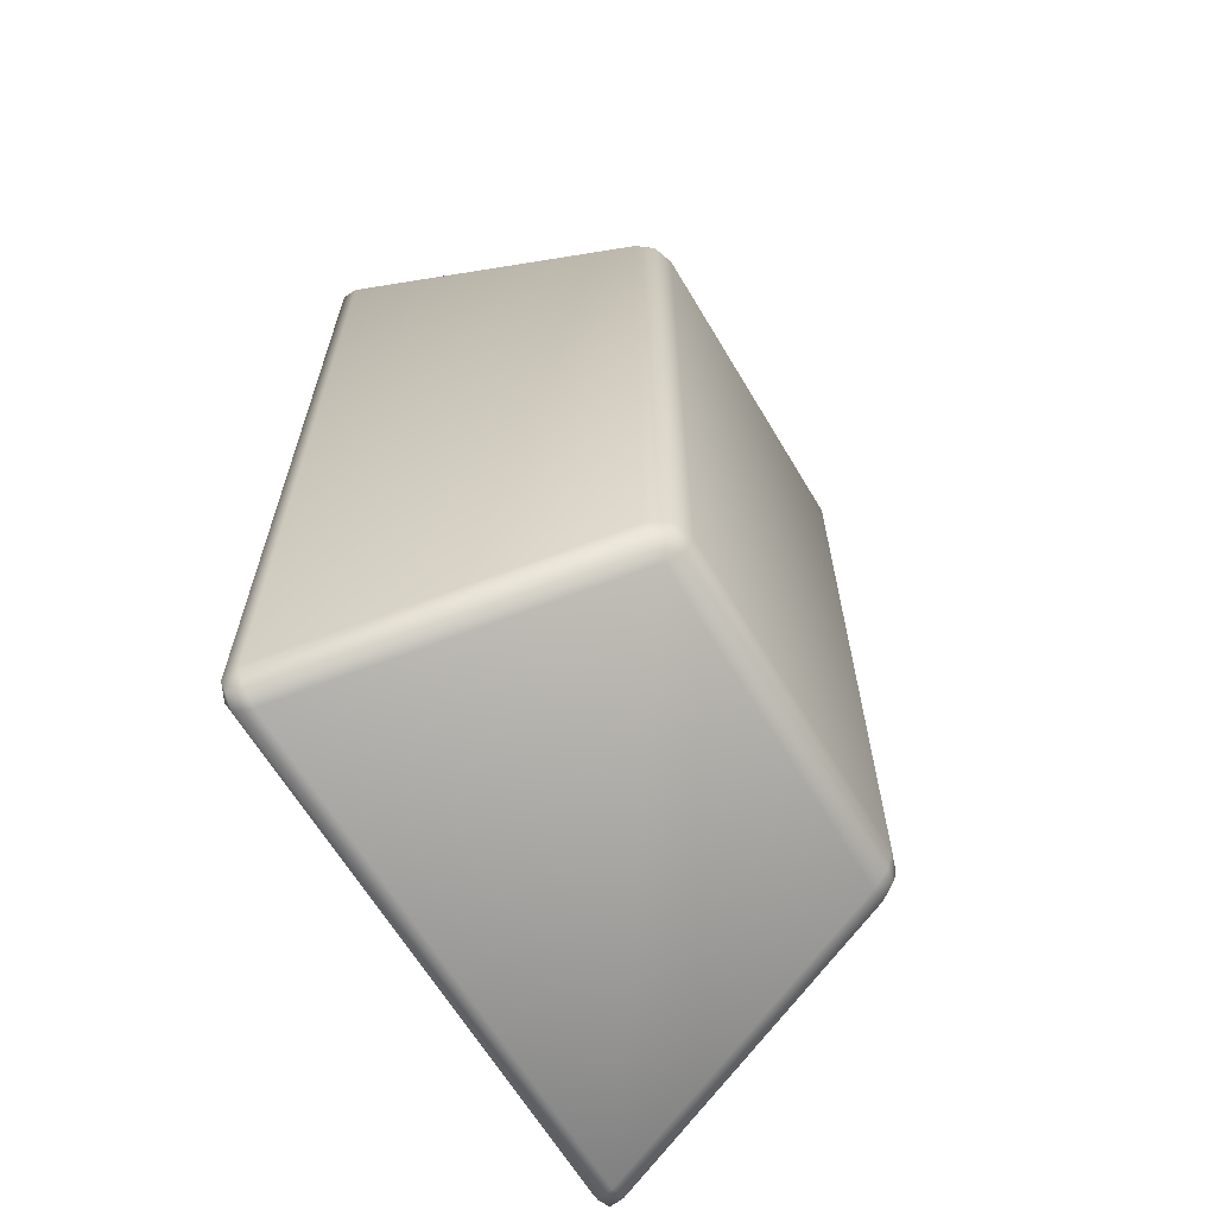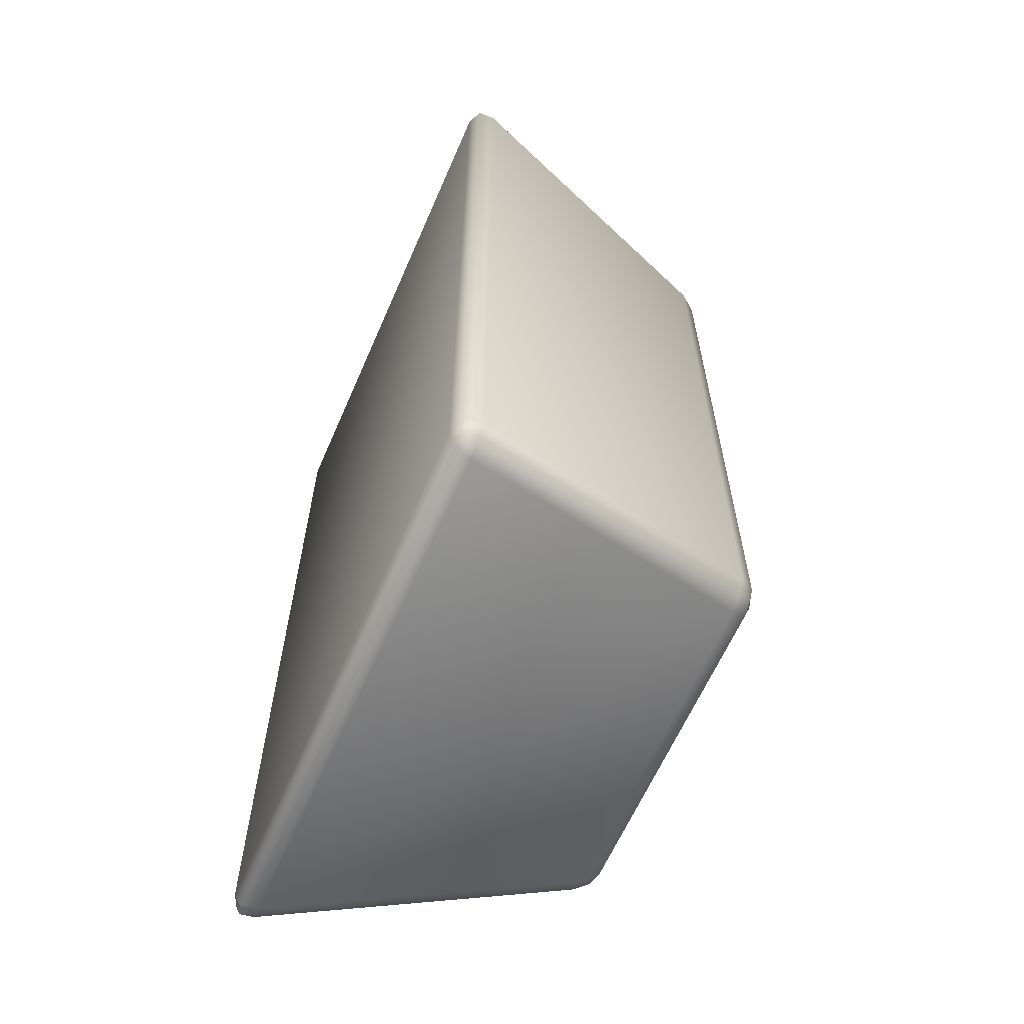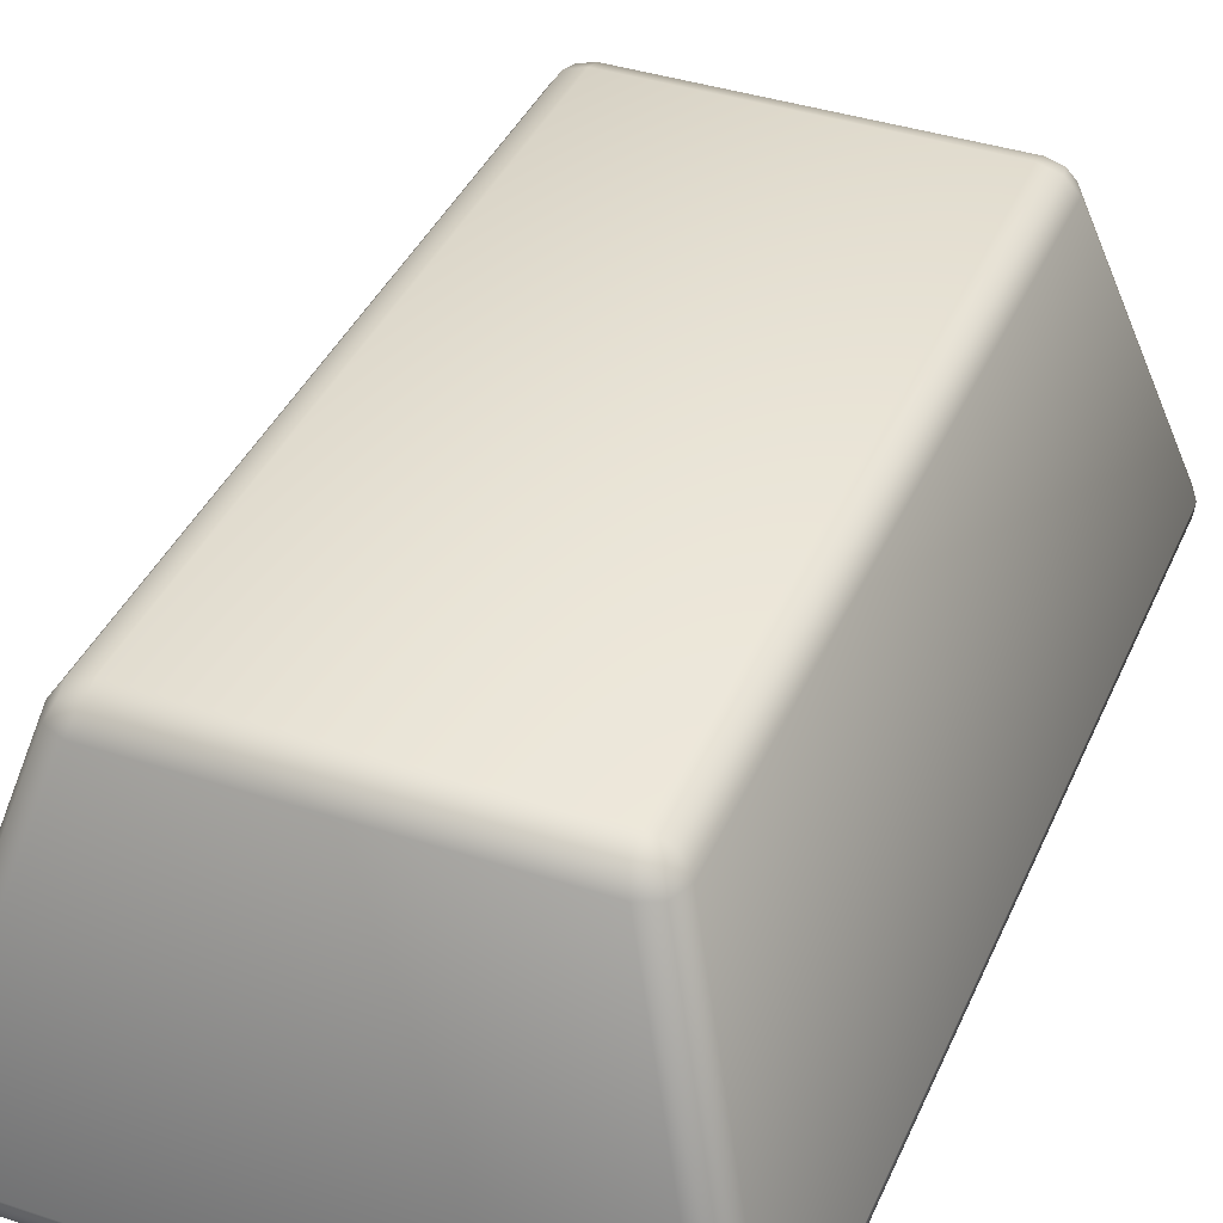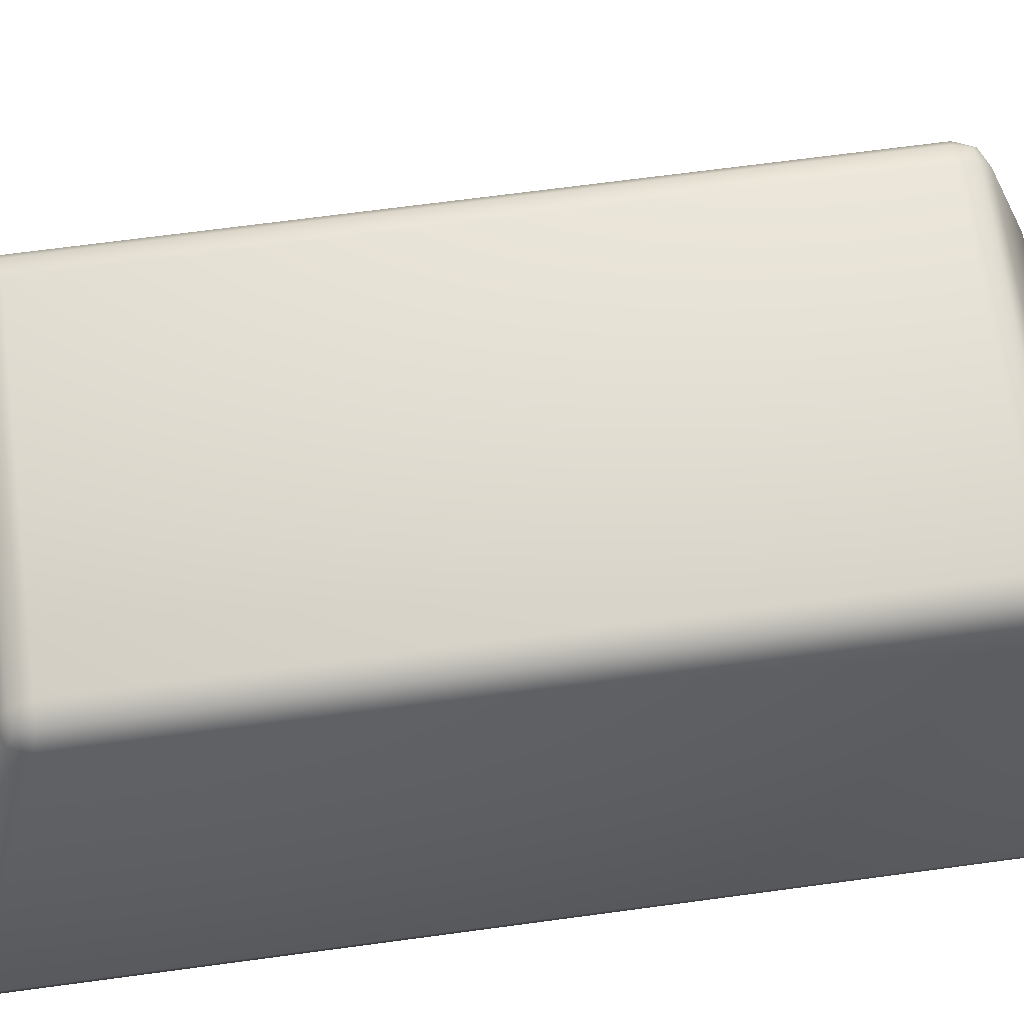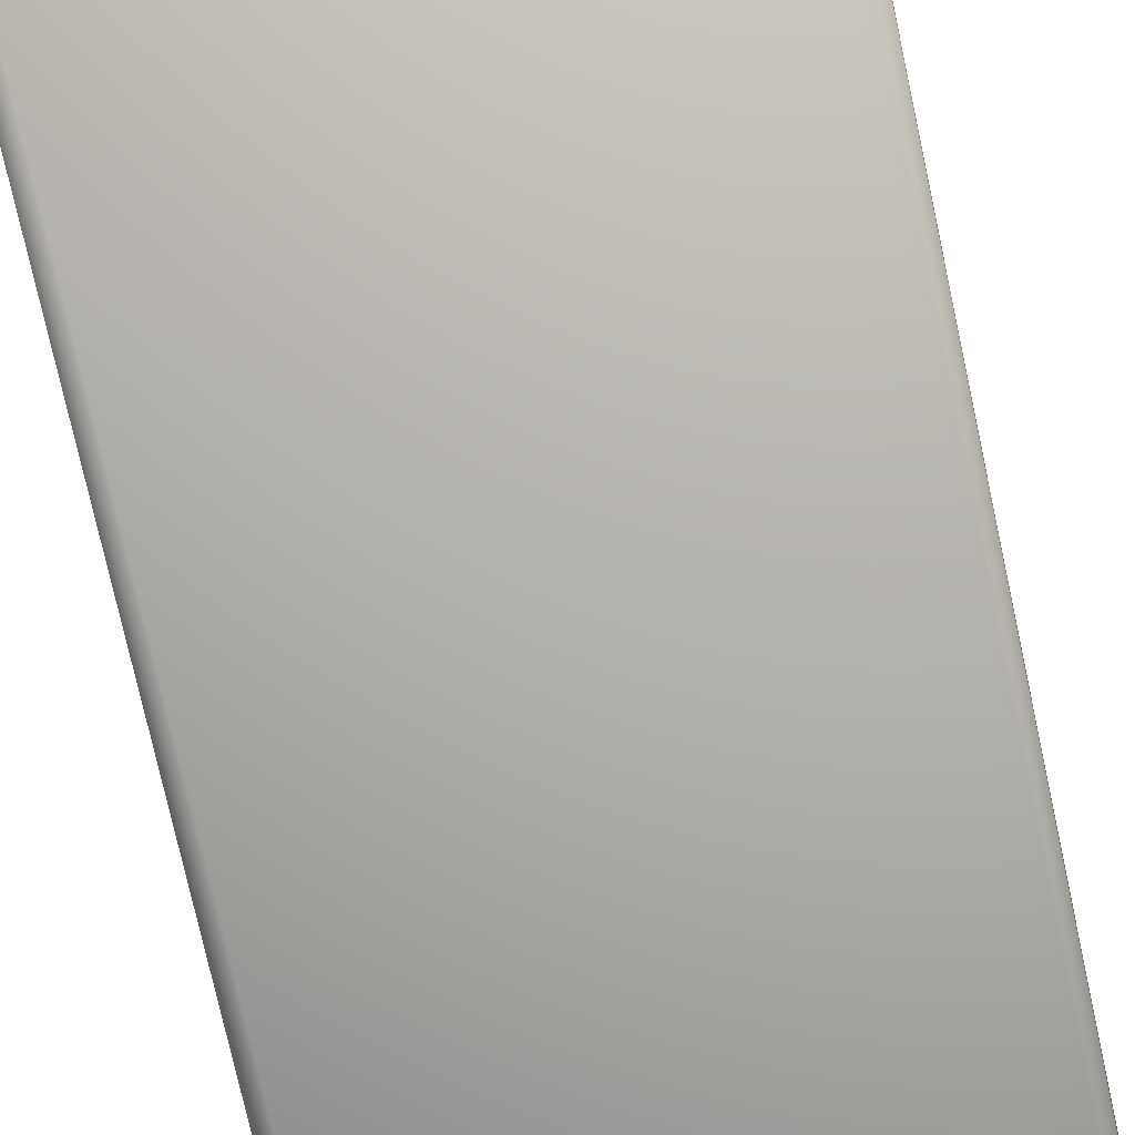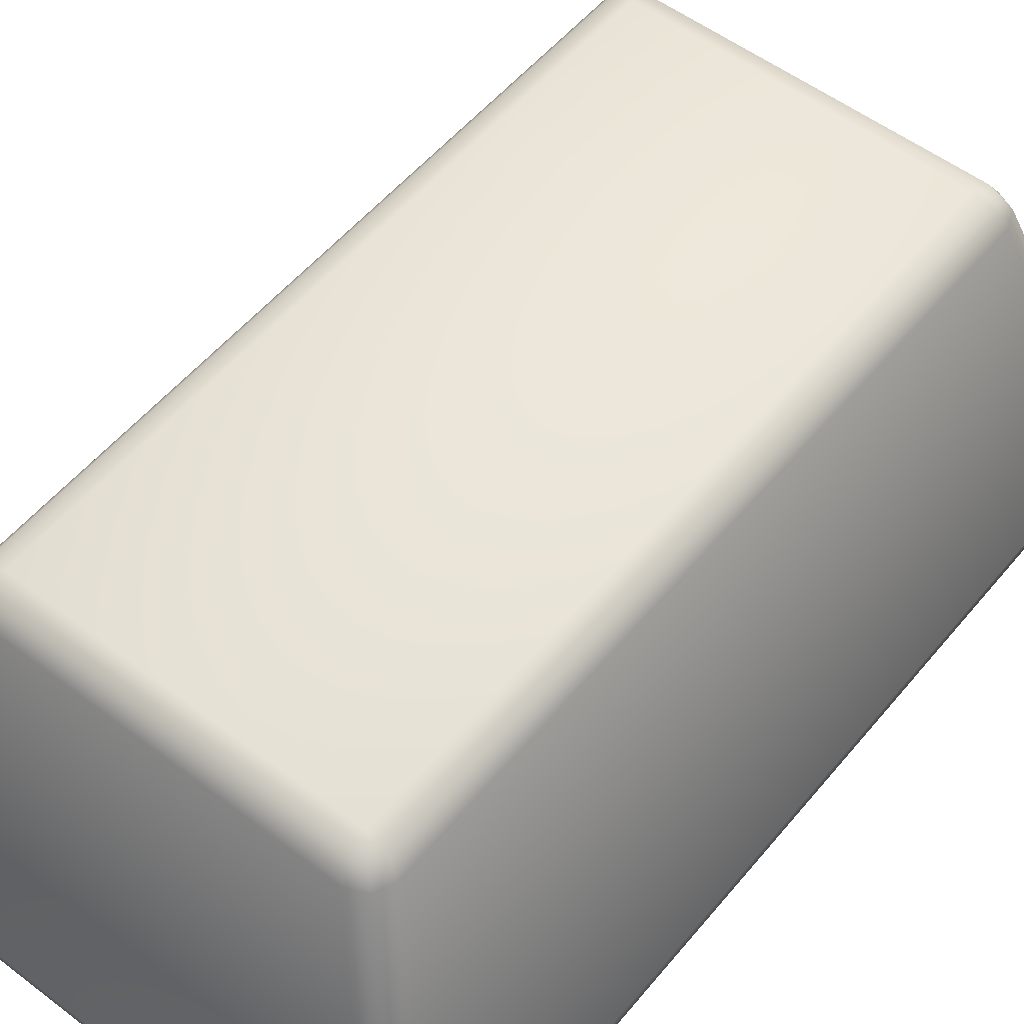
<metadata>
{"format":"obj","ext":"obj","renderer":"f3d","projection":"perspective","resolution":1024,"background":"white","views":[{"elev":-64.6,"azim":120.8,"up":"+Z"},{"elev":-62.7,"azim":66.5,"up":"+Z"},{"elev":39.4,"azim":-157.7,"up":"+Y"},{"elev":68.0,"azim":-97.7,"up":"+Y"},{"elev":-78.7,"azim":-167.5,"up":"+Y"},{"elev":54.2,"azim":38.8,"up":"+Y"}]}
</metadata>
<code>
g Ingot
v -0.714 -0.4203 1.165
v -0.7443 -0.3929 1.195
v -0.707 -0.4014 1.207
v -0.7567 -0.4013 1.157
v 0.707 -0.4014 1.207
v -0.714 -0.4203 -1.305
v -0.7567 -0.4013 -1.297
v -0.7443 -0.3929 -1.335
v -0.707 -0.4014 -1.347
v 0.714 -0.4203 1.165
v 0.7443 -0.3929 1.195
v 0.714 -0.4203 -1.305
v 0.707 -0.4014 -1.347
v 0.7443 -0.3929 -1.335
v 0.7567 -0.4013 -1.297
v 0.7567 -0.4013 1.157
v 0.7623 -0.3555 -1.282
v 0.7623 -0.3555 1.142
v 0.7412 -0.3556 -1.331
v 0.6921 -0.3556 -1.353
v 0.707 -0.4014 -1.347
v -0.6921 -0.3556 -1.353
v -0.707 -0.4014 -1.347
v -0.7443 -0.3929 -1.335
v -0.7412 -0.3556 -1.331
v 0.5239 0.4463 -1.039
v 0.5028 0.4464 -1.088
v 0.4537 0.4465 -1.109
v 0.5239 0.4463 0.8986
v 0.4837 0.4838 -1.068
v -0.4537 0.4465 -1.109
v 0.4414 0.4922 -1.076
v -0.4414 0.4922 -1.076
v -0.4837 0.4838 -1.068
v -0.5028 0.4464 -1.088
v 0.4911 0.4921 -1.026
v -0.7623 -0.3555 -1.282
v -0.7443 -0.3929 -1.335
v -0.7567 -0.4013 -1.297
v 0.4371 0.5111 -1.022
v 0.4414 0.4922 -1.076
v -0.5239 0.4463 -1.039
v -0.4837 0.4838 -1.068
v -0.4911 0.4921 -1.026
v -0.4911 0.4921 0.8861
v -0.7623 -0.3555 1.142
v -0.7567 -0.4013 1.157
v -0.7443 -0.3929 1.195
v -0.7412 -0.3556 1.191
v -0.5239 0.4463 0.8986
v -0.4837 0.4838 0.9285
v -0.5028 0.4464 0.9478
v -0.4371 0.5111 -1.022
v -0.4414 0.4922 -1.076
v -0.4837 0.4838 -1.068
v -0.4911 0.4921 -1.026
v -0.4371 0.5111 0.8818
v -0.4911 0.4921 0.8861
v -0.4837 0.4838 0.9285
v -0.4414 0.4922 0.9359
v 0.4371 0.5111 0.8818
v 0.4414 0.4922 0.9359
v 0.4837 0.4838 0.9285
v 0.4911 0.4921 0.8861
v 0.5028 0.4464 0.9478
v 0.4537 0.4465 0.969
v 0.4414 0.4922 0.9359
v 0.7412 -0.3556 1.191
v 0.6921 -0.3556 1.213
v 0.707 -0.4014 1.207
v -0.707 -0.4014 1.207
v -0.4537 0.4465 0.969
v -0.4414 0.4922 0.9359
v -0.4837 0.4838 0.9285
v -0.5028 0.4464 0.9478
v -0.6921 -0.3556 1.213
v -0.7443 -0.3929 1.195
v -0.7412 -0.3556 1.191
g Ingot_0
f 3 2 1
f 2 4 1
f 5 3 1
f 1 4 6
f 4 7 6
f 7 8 6
f 8 9 6
f 10 5 1
f 10 1 6
f 11 5 10
f 6 9 12
f 12 10 6
f 9 13 12
f 13 14 12
f 12 15 10
f 14 15 12
f 15 16 10
f 16 11 10
f 15 17 16
f 15 14 17
f 11 16 18
f 17 18 16
f 14 19 17
f 19 14 20
f 14 21 20
f 22 20 21
f 23 22 21
f 23 24 22
f 24 25 22
f 17 19 26
f 19 20 27
f 19 27 26
f 28 20 22
f 20 28 27
f 29 18 17
f 26 29 17
f 27 30 26
f 30 27 28
f 22 25 31
f 31 28 22
f 32 30 28
f 32 28 33
f 28 31 33
f 34 33 31
f 35 34 31
f 25 35 31
f 30 36 26
f 29 26 36
f 25 37 35
f 25 38 37
f 38 39 37
f 36 30 40
f 30 41 40
f 37 42 35
f 43 35 42
f 44 43 42
f 44 42 45
f 46 37 39
f 42 37 46
f 47 46 39
f 47 48 46
f 48 49 46
f 42 50 45
f 50 42 46
f 50 46 49
f 51 45 50
f 52 50 49
f 52 51 50
f 41 54 53
f 54 55 53
f 55 56 53
f 40 41 53
f 53 56 57
f 53 57 40
f 56 58 57
f 58 59 57
f 59 60 57
f 57 60 61
f 57 61 40
f 60 62 61
f 62 63 61
f 61 64 40
f 63 64 61
f 64 36 40
f 64 29 36
f 64 63 29
f 63 65 29
f 18 29 65
f 65 63 66
f 63 67 66
f 68 18 65
f 68 65 66
f 68 11 18
f 11 68 69
f 69 68 66
f 70 11 69
f 70 69 71
f 72 66 67
f 66 72 69
f 73 72 67
f 73 74 72
f 74 75 72
f 69 76 71
f 72 76 69
f 72 75 76
f 77 71 76
f 75 78 76
f 78 77 76

</code>
